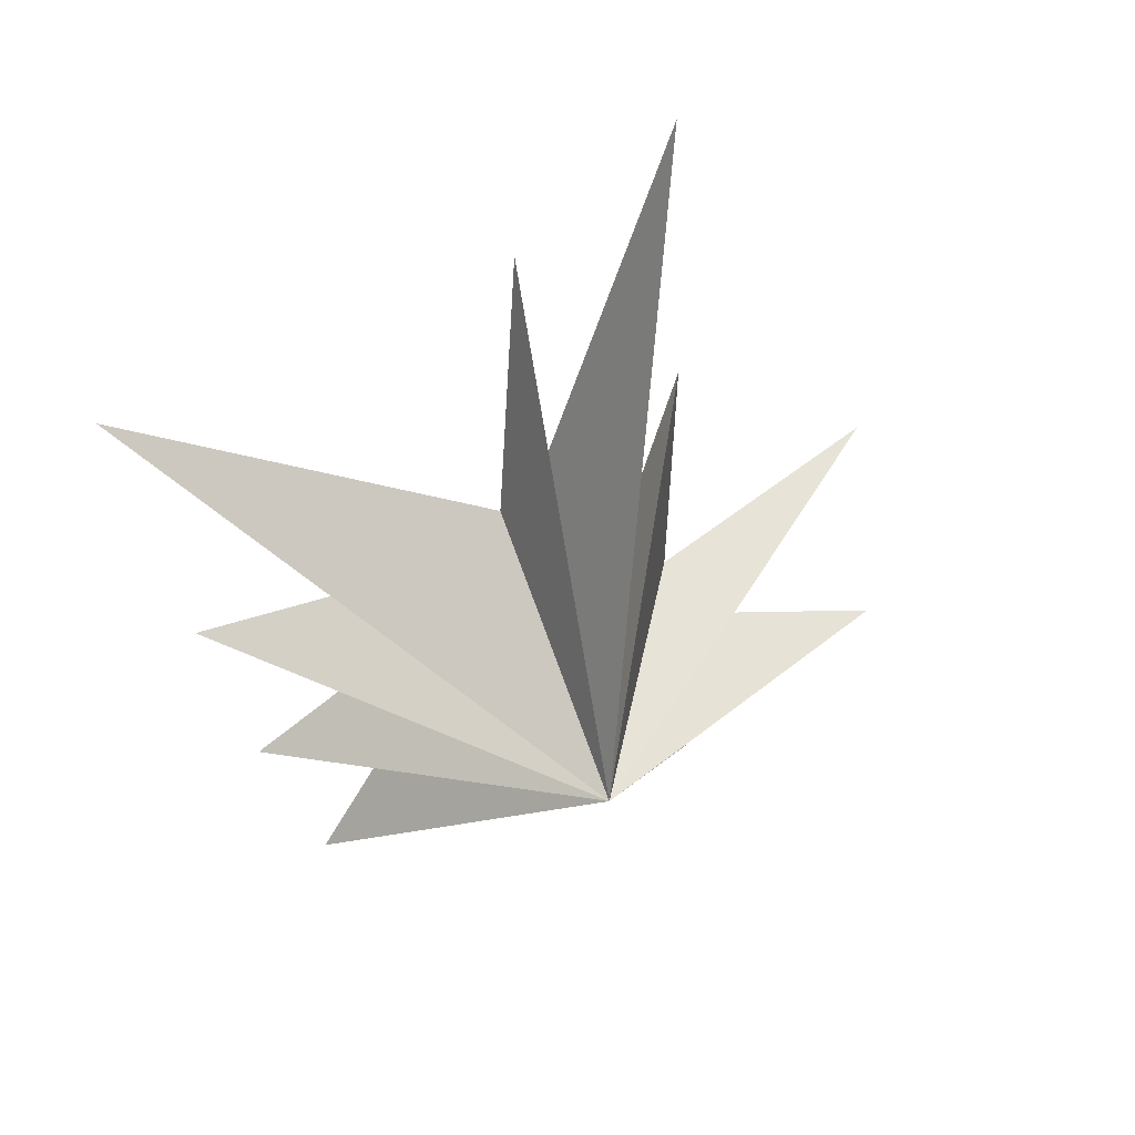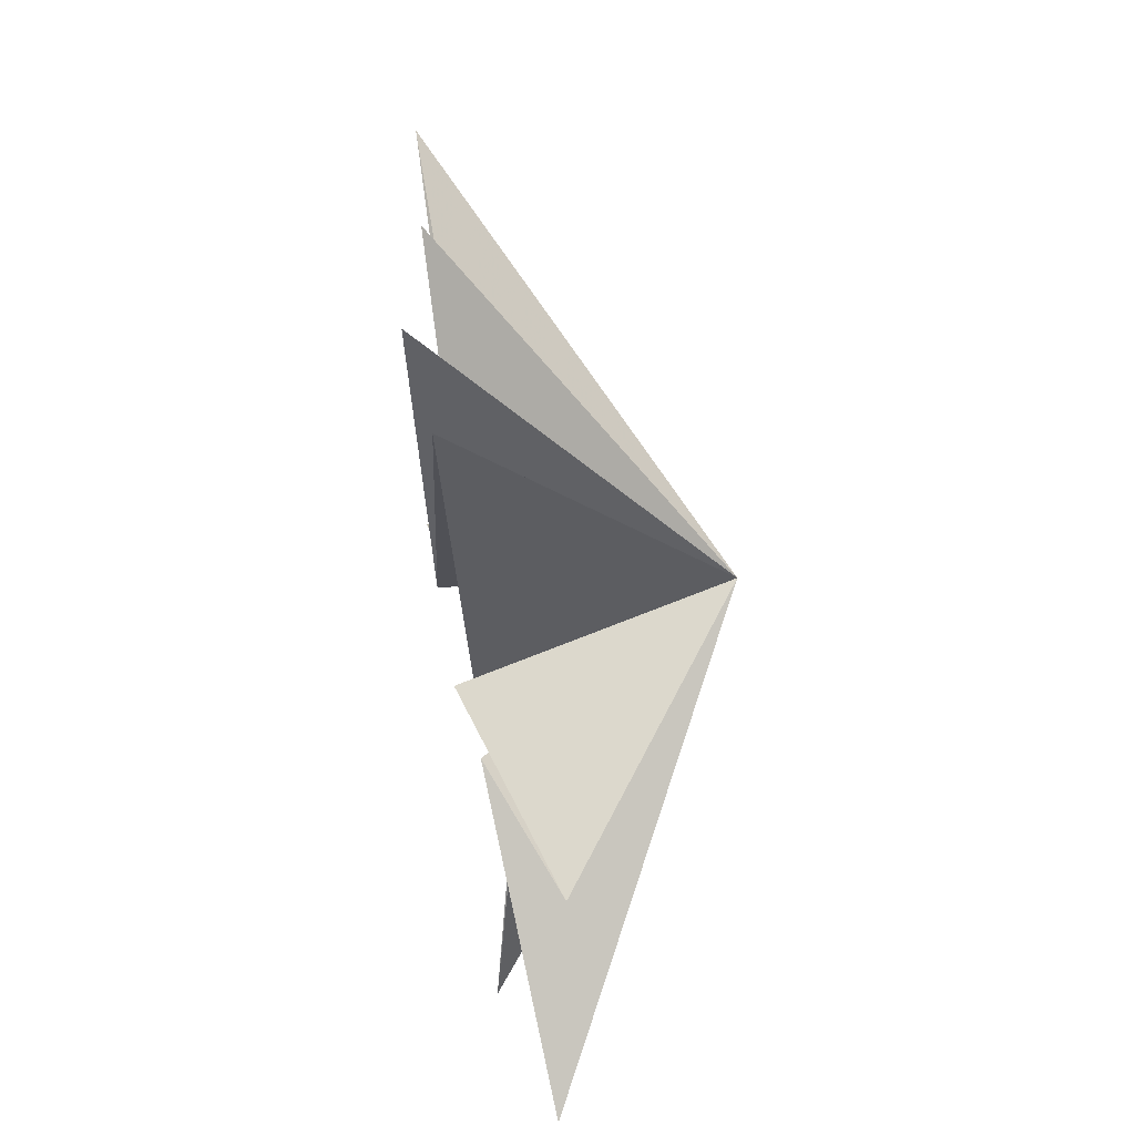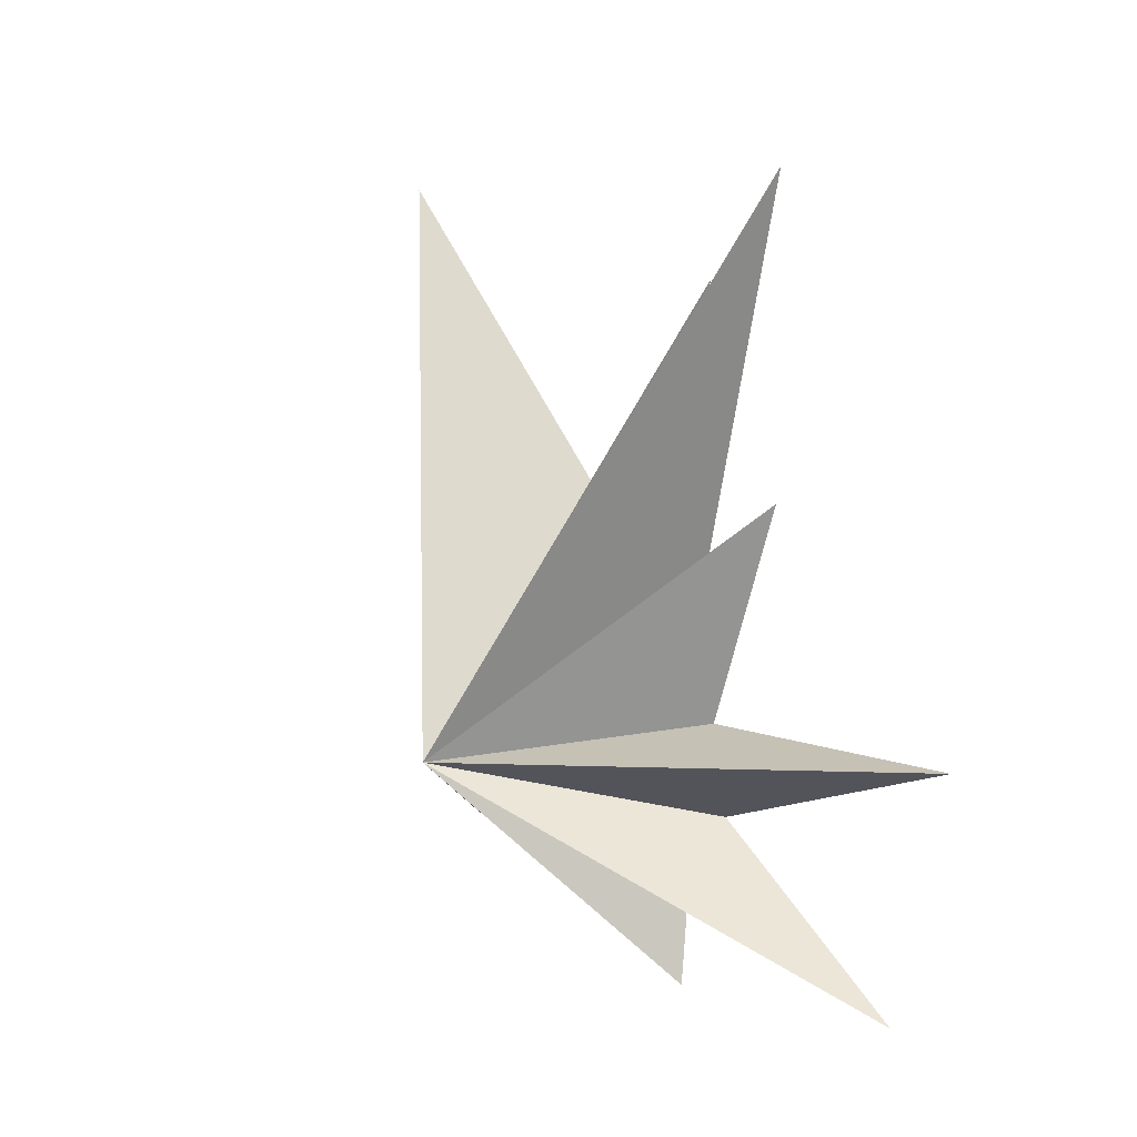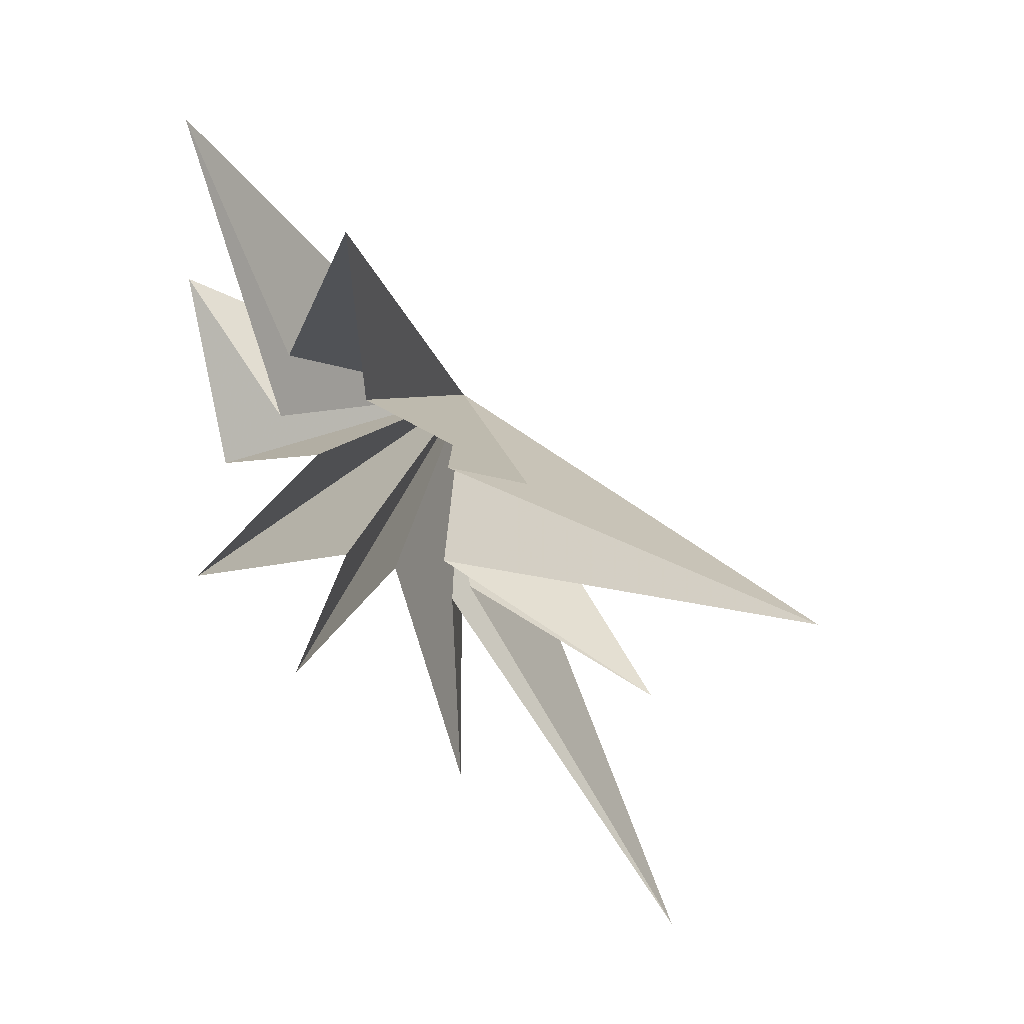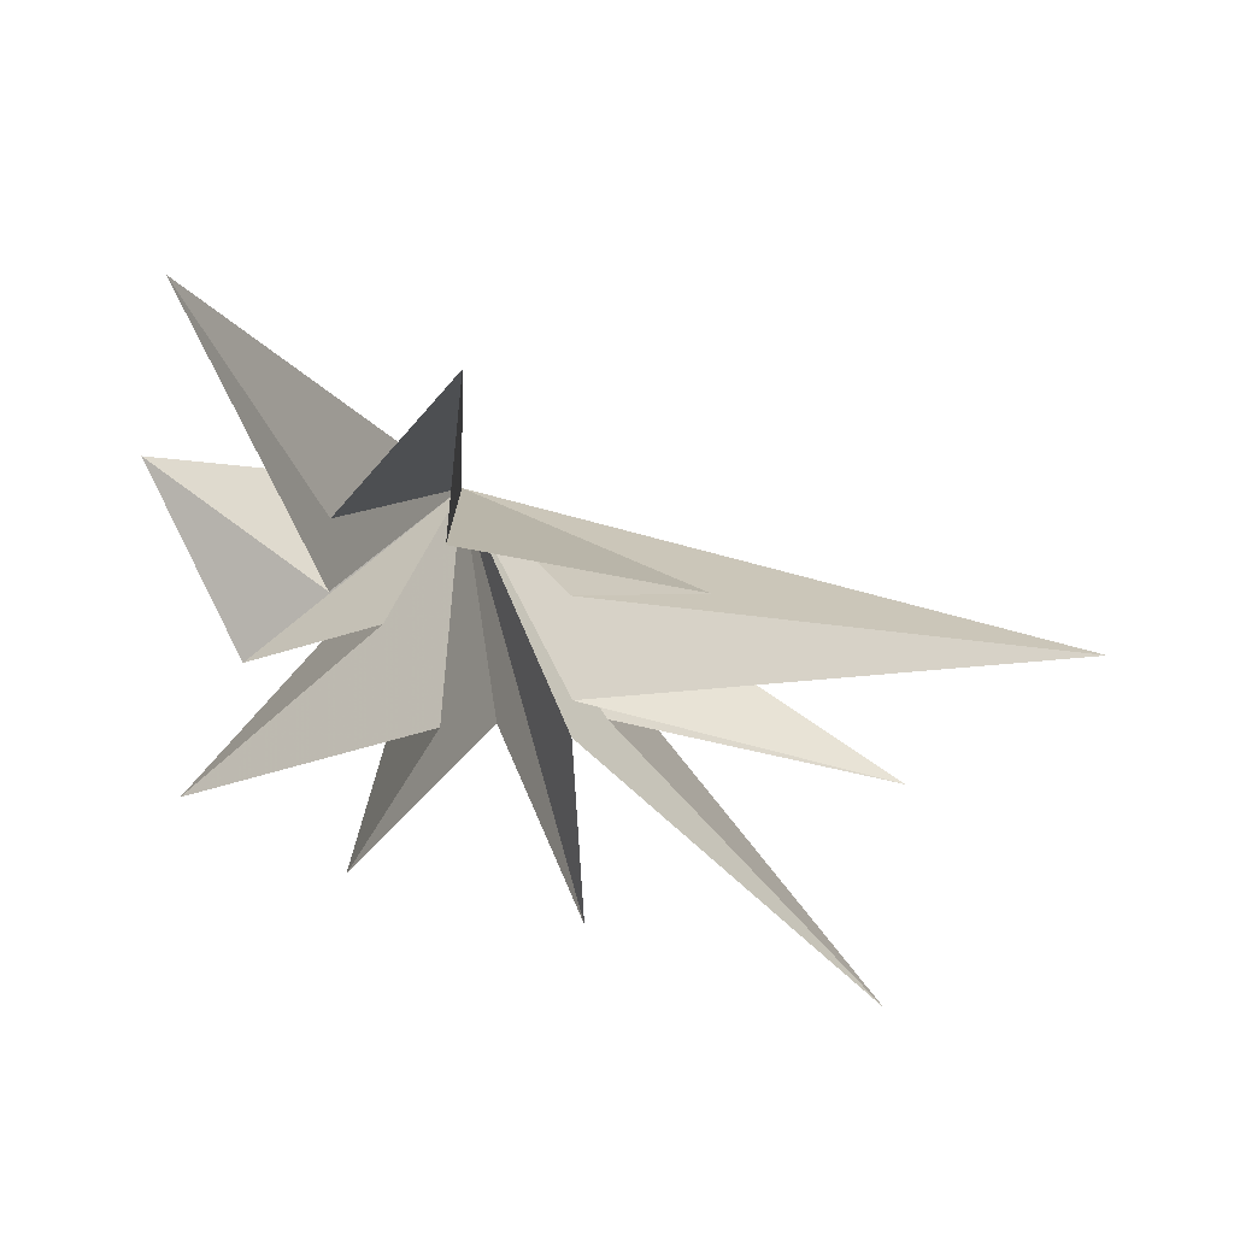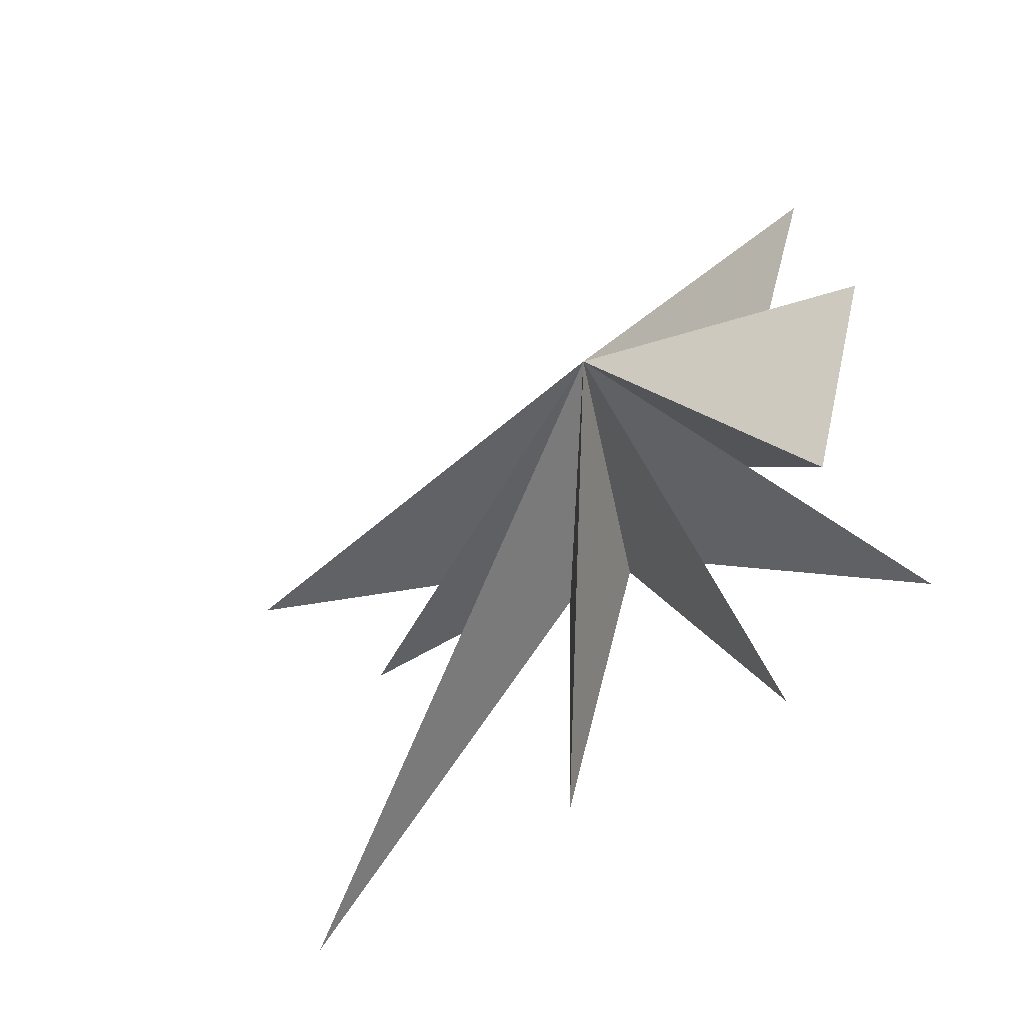
<metadata>
{"format":"obj","ext":"obj","renderer":"f3d","projection":"perspective","resolution":1024,"background":"white","views":[{"elev":49.1,"azim":66.9,"up":"+Z"},{"elev":-71.6,"azim":9.3,"up":"+Z"},{"elev":23.7,"azim":144.4,"up":"+Z"},{"elev":41.6,"azim":-56.0,"up":"+Y"},{"elev":47.3,"azim":-80.4,"up":"+Y"},{"elev":-46.8,"azim":120.3,"up":"+Y"}]}
</metadata>
<code>
v 1.193 2.69 -4.701
v 4.765 -0.7745 -0.2412
v -0.06377 0.7318 -0.4828
v 0.4775 -5.376 -4.859
v -0.4845 -1.214 0.4683
v -0.02665 -6.357 -1.664
v 0.02502 -1.537 1.329
v 0.1898 -7.211 2.761
v -0.132 -0.622 -2.985
v 0.3043 -1.991 2.568
v -0.0822 -8.154 8.445
v -0.01458 -1.001 3.245
v -1.354 -0.06872 8.3
v -0.08627 -0.5498 2.674
v -0.5794 2.681 11.1
v 0.1849 1.703 2.633
v -0.5383 2.932 4.976
v 0.3188 2.388 0.572
v -0.9147 7.36 1.321
v 0.2543 2.738 -1.285
v 0.2668 7.48 -3.39
v -0.09935 1.393 -1.335
f 19 18 2
f 3 9 2
f 5 2 6
f 11 2 12
f 2 22 21
f 7 6 2
f 2 8 7
f 10 8 2
f 2 11 10
f 12 2 13
f 17 2 18
f 14 2 15
f 16 15 2
f 2 14 13
f 16 2 17
f 2 9 1
f 21 20 2
f 1 22 2
f 4 2 5
f 2 4 3
f 2 20 19

</code>
